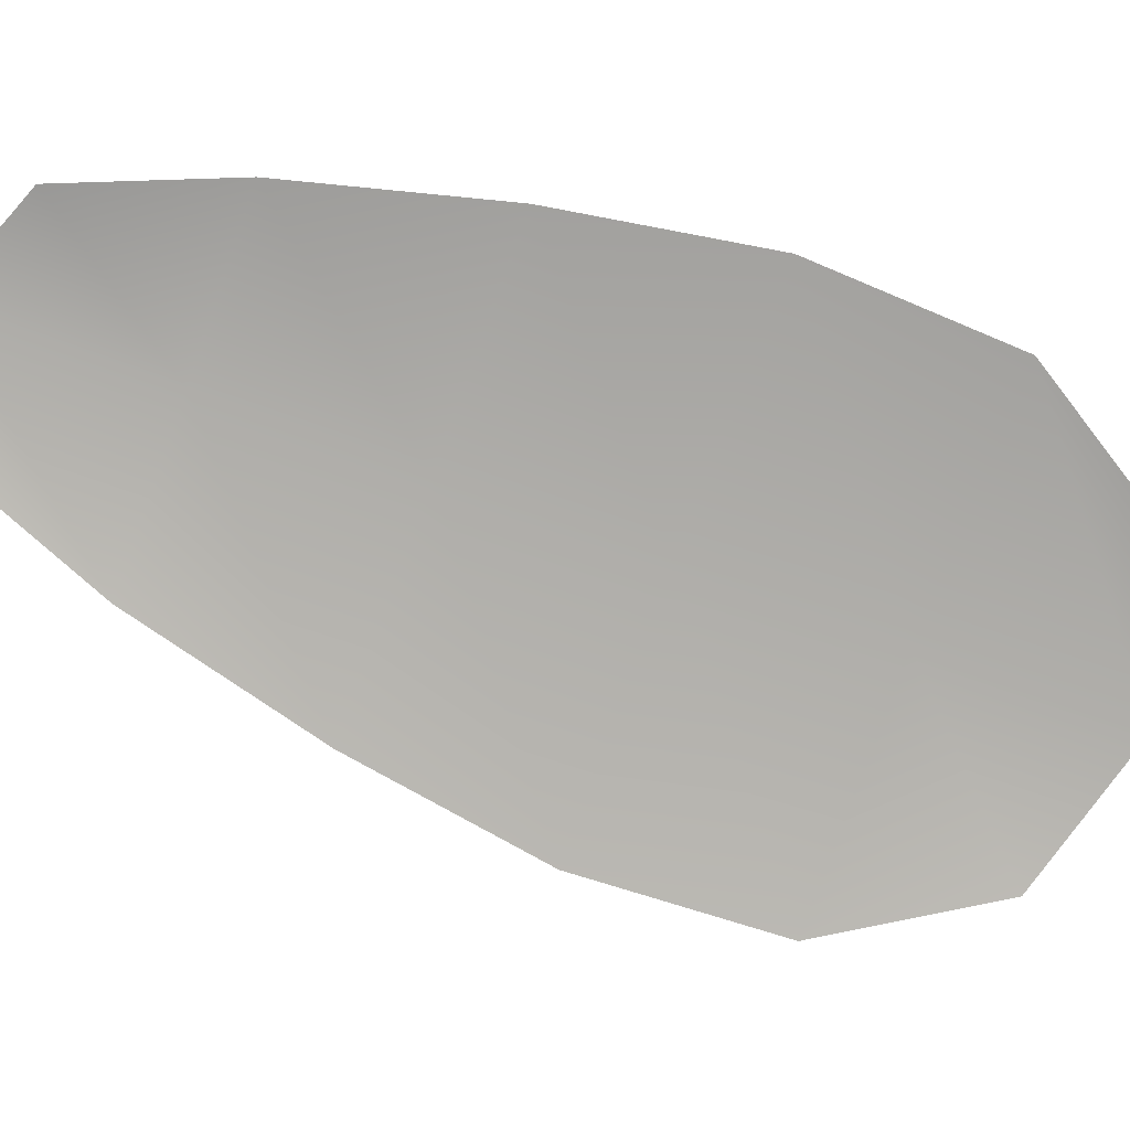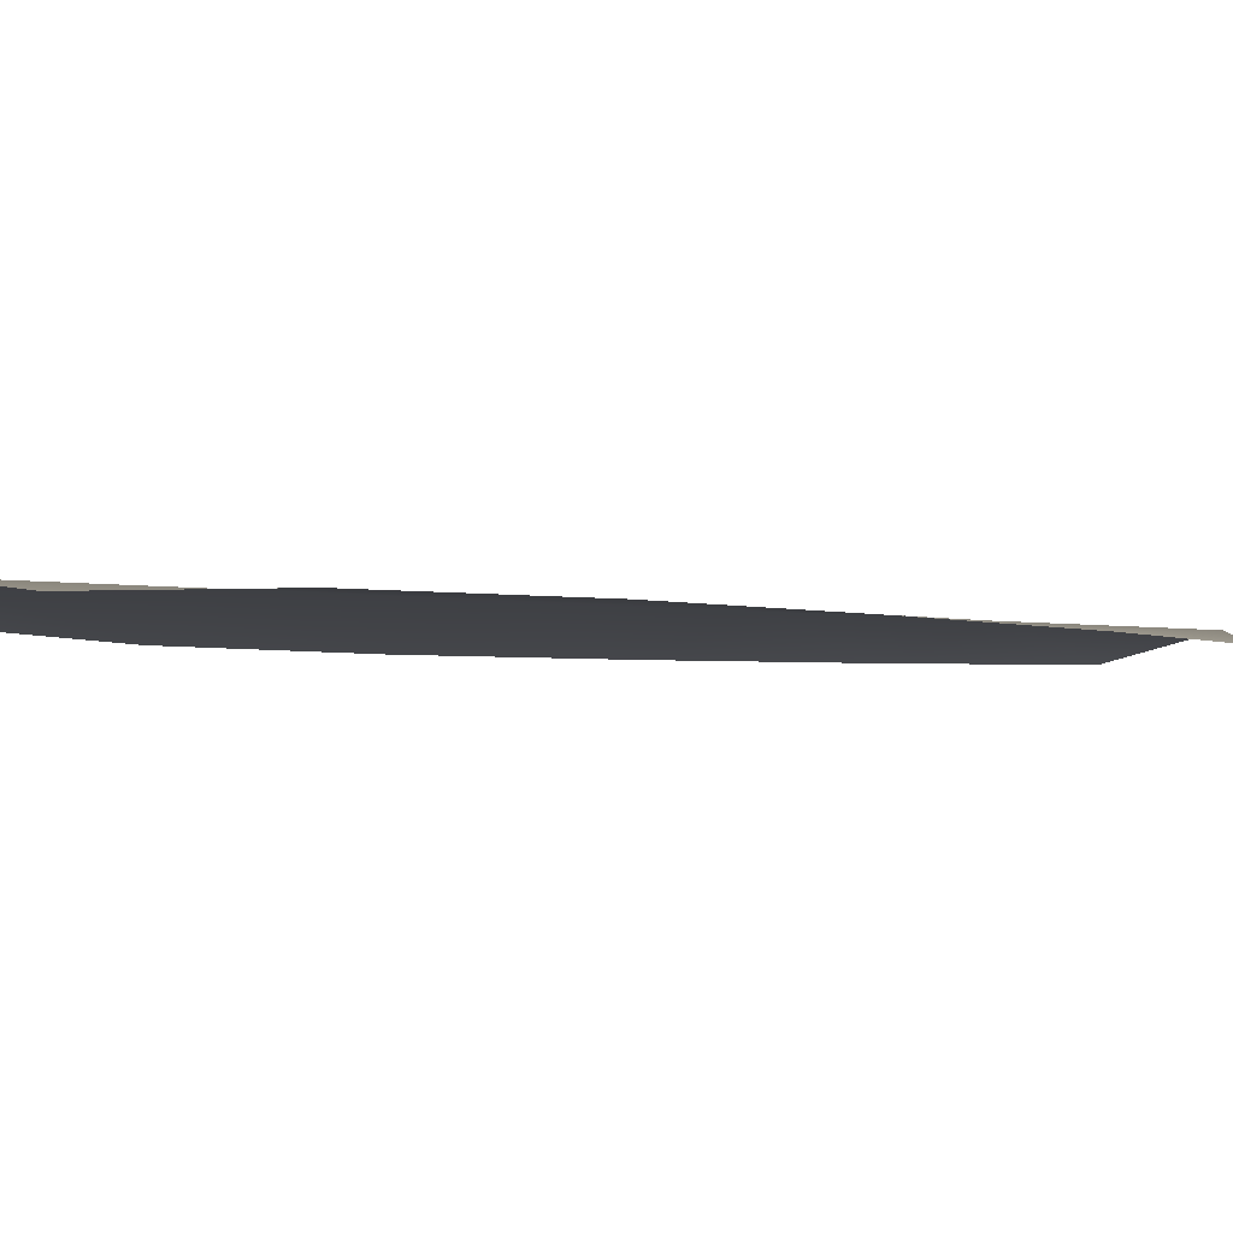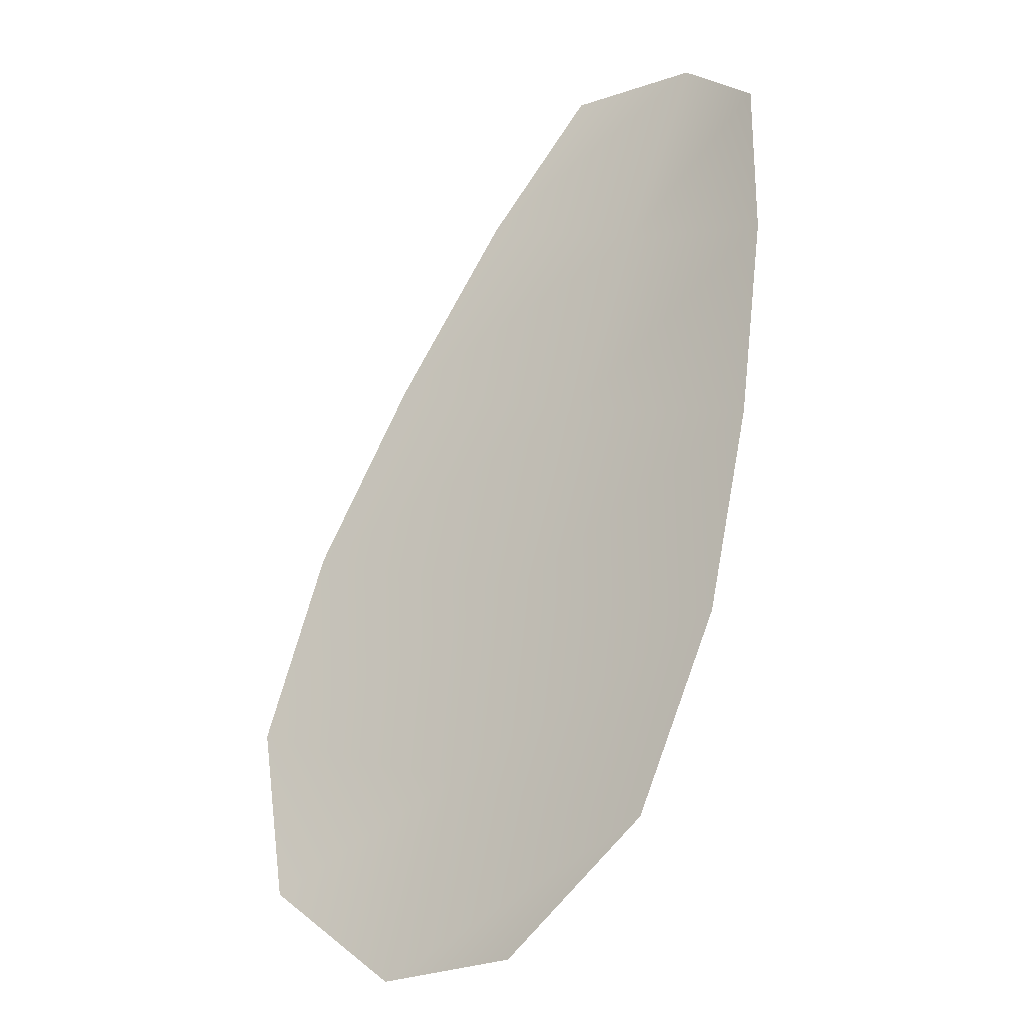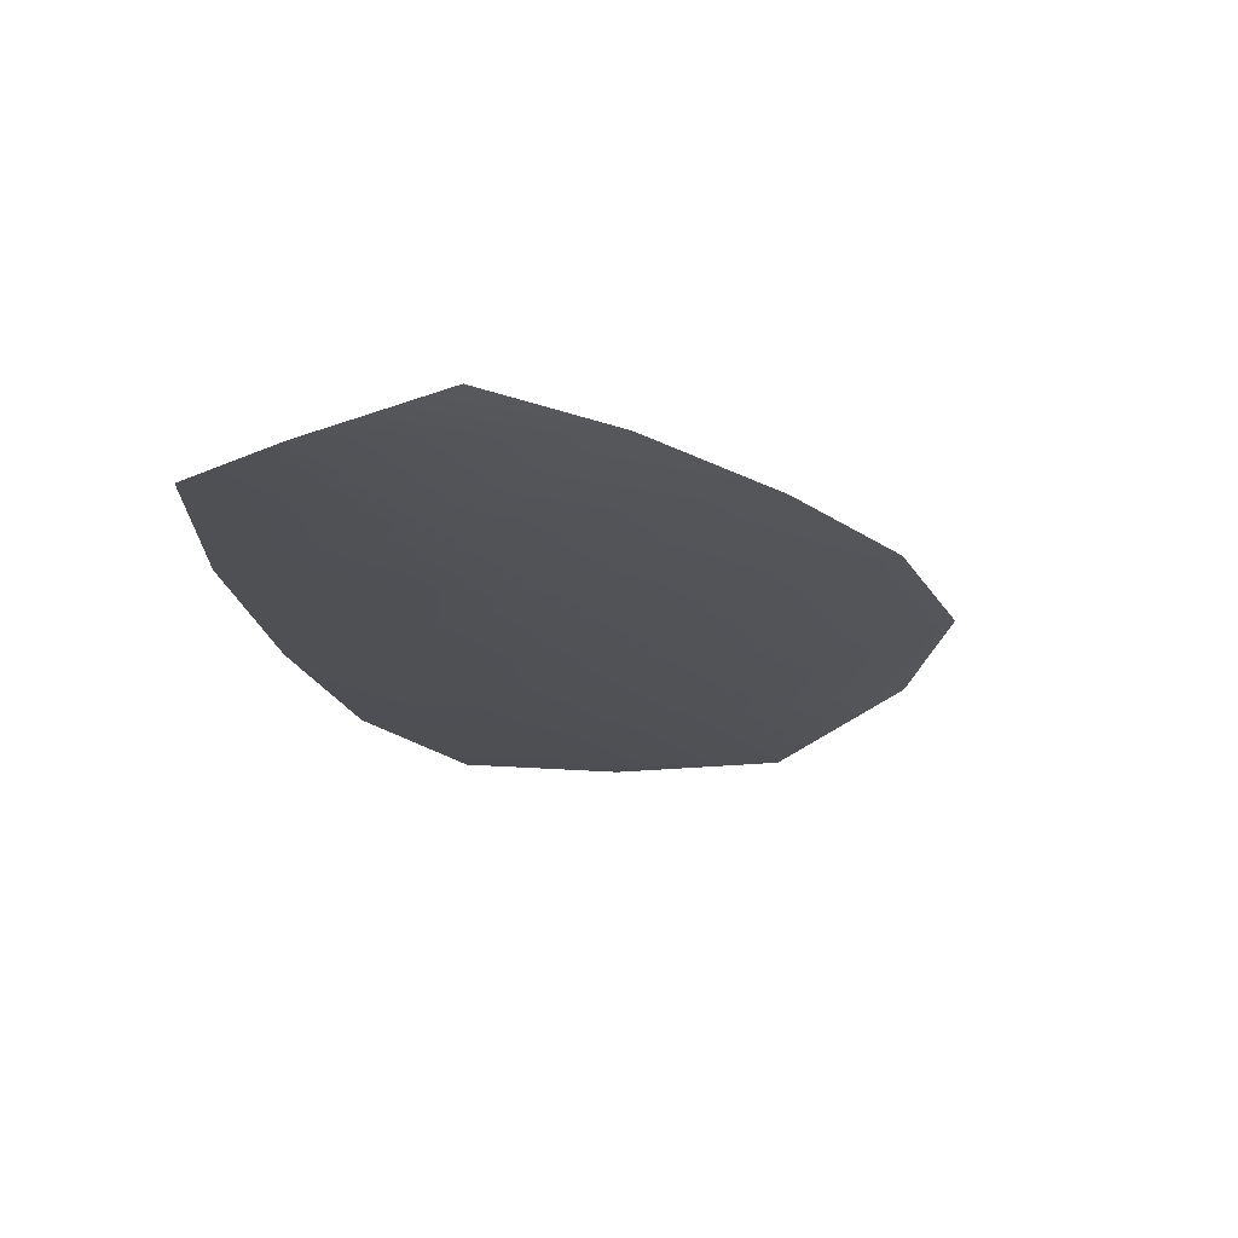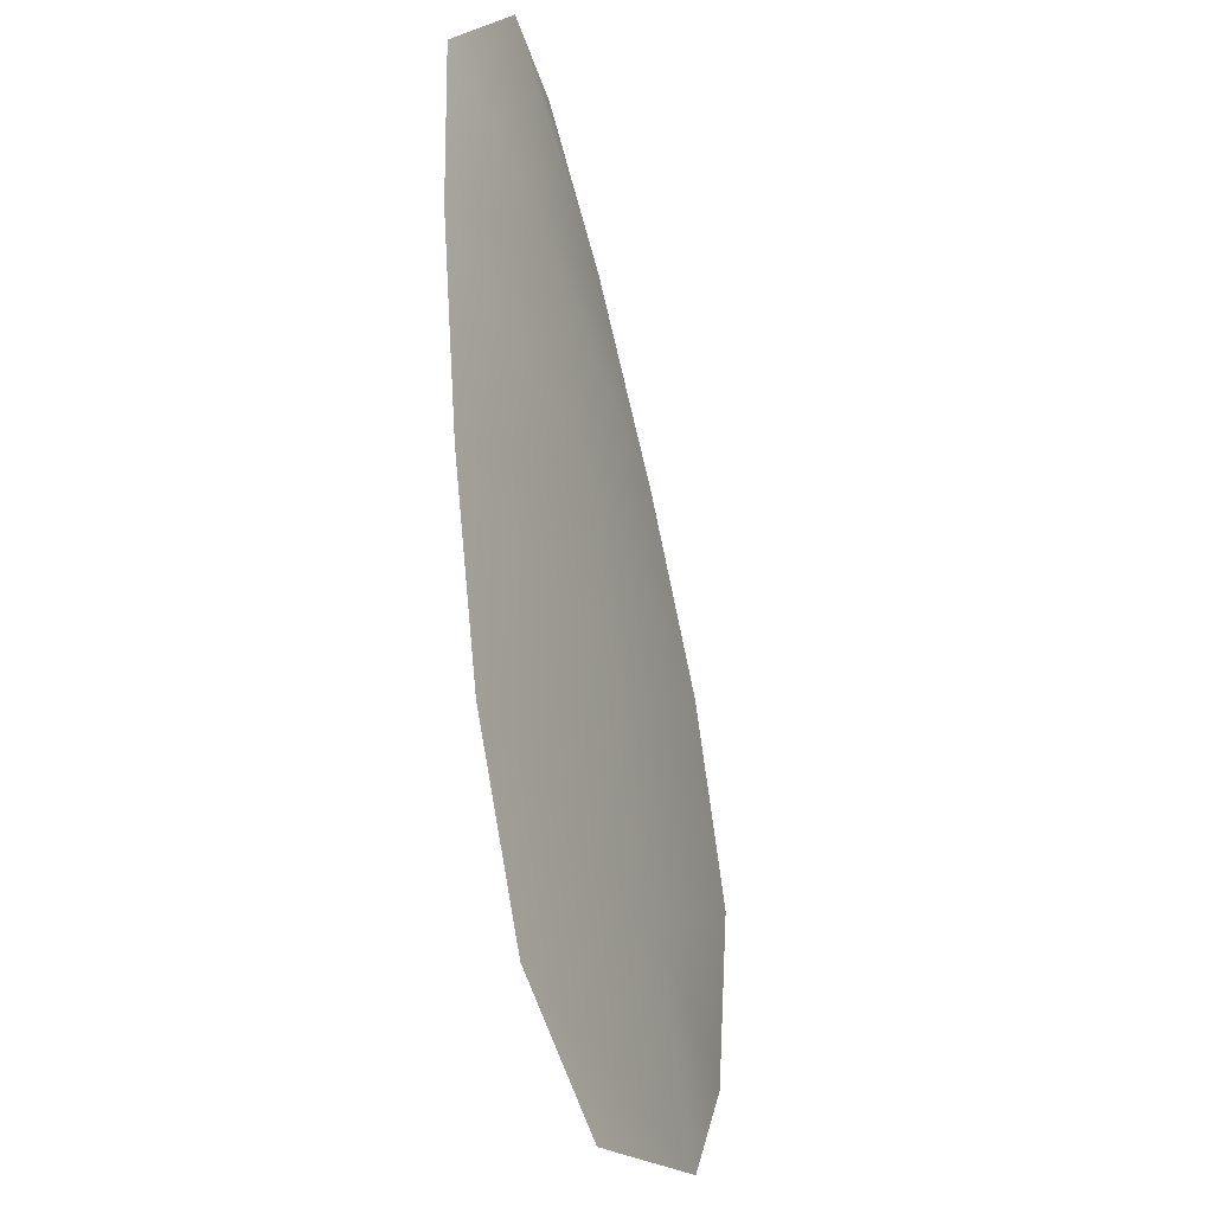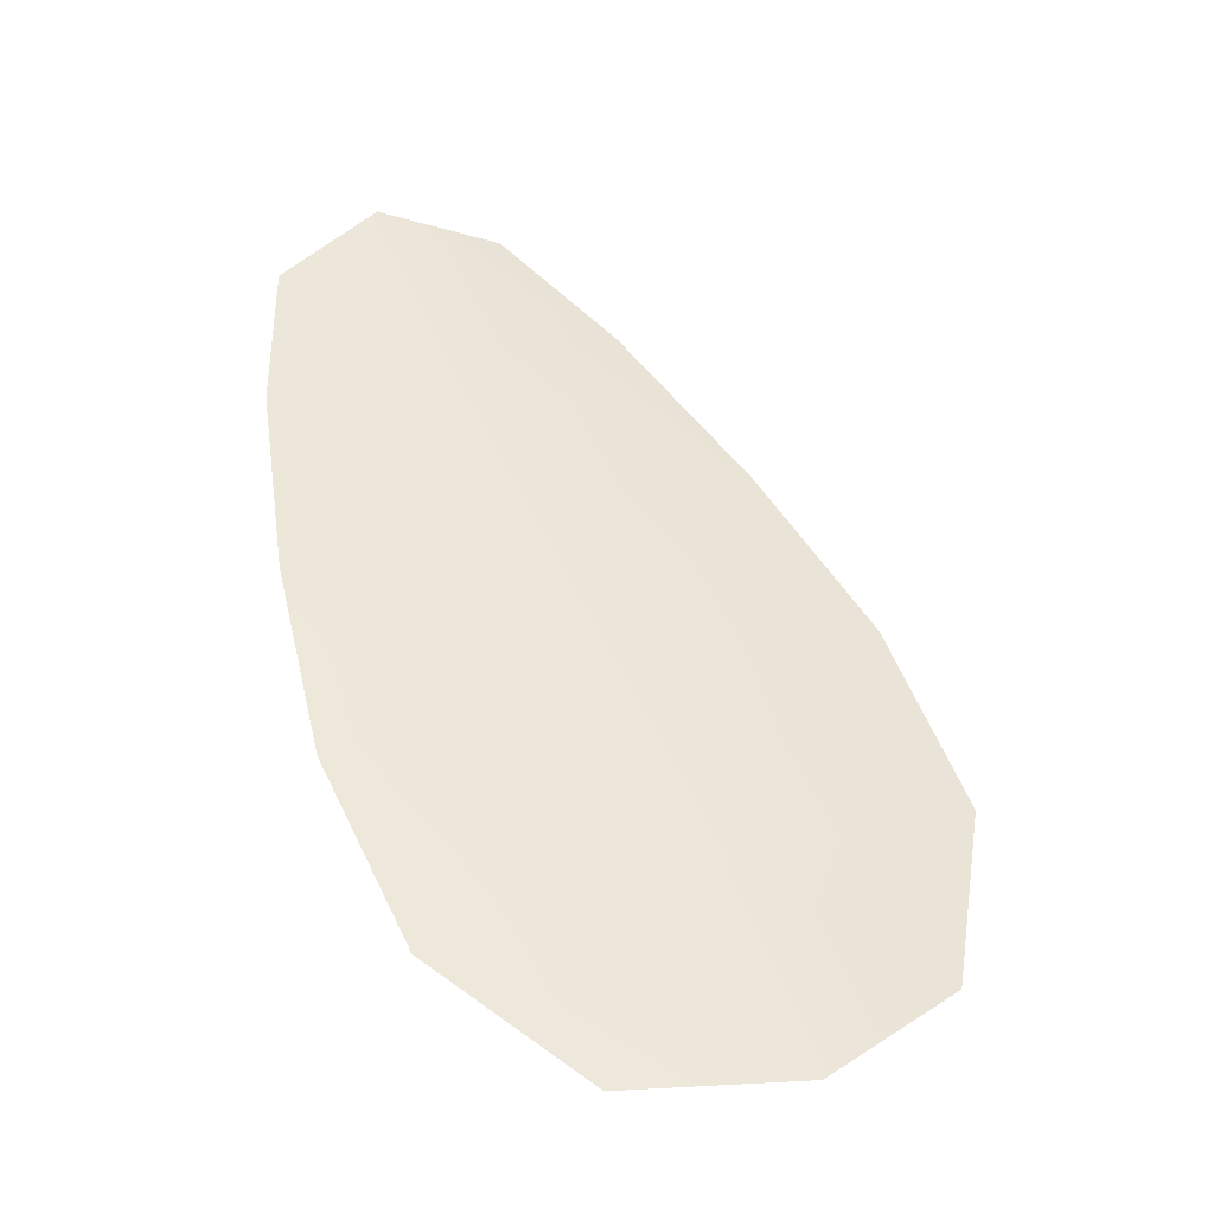
<metadata>
{"format":"obj","ext":"obj","renderer":"f3d","projection":"perspective","resolution":1024,"background":"white","views":[{"elev":-77.2,"azim":-87.4,"up":"+Z"},{"elev":-5.3,"azim":91.5,"up":"+Z"},{"elev":-29.0,"azim":-143.4,"up":"+Y"},{"elev":69.8,"azim":-9.3,"up":"+Y"},{"elev":-26.6,"azim":-67.2,"up":"+Y"},{"elev":-41.1,"azim":-9.2,"up":"+Y"}]}
</metadata>
<code>
o feather_flight_tertiary_022
v 0.06409 0.05245 0.0174
v 0.06257 0.05181 0.01742
v 0.06692 0.04647 0.01743
v 0.06484 0.04561 0.01744
v 0.0632 0.05244 0.01756
v 0.06602 0.0457 0.01759
v 0.06494 0.05159 0.01741
v 0.06585 0.05039 0.01741
v 0.06663 0.04914 0.01741
v 0.06713 0.04777 0.01742
v 0.06376 0.04637 0.01744
v 0.06314 0.04768 0.01744
v 0.0628 0.04912 0.01743
v 0.06259 0.05061 0.01742
v 0.06376 0.0511 0.01757
v 0.06432 0.04976 0.01758
v 0.06488 0.04841 0.01758
v 0.06545 0.04707 0.01759
f 18 10 3 6
f 11 18 6 4
f 5 1 7 15
f 15 7 8 16
f 16 8 9 17
f 17 9 10 18
f 2 5 15 14
f 14 15 16 13
f 13 16 17 12
f 12 17 18 11

</code>
